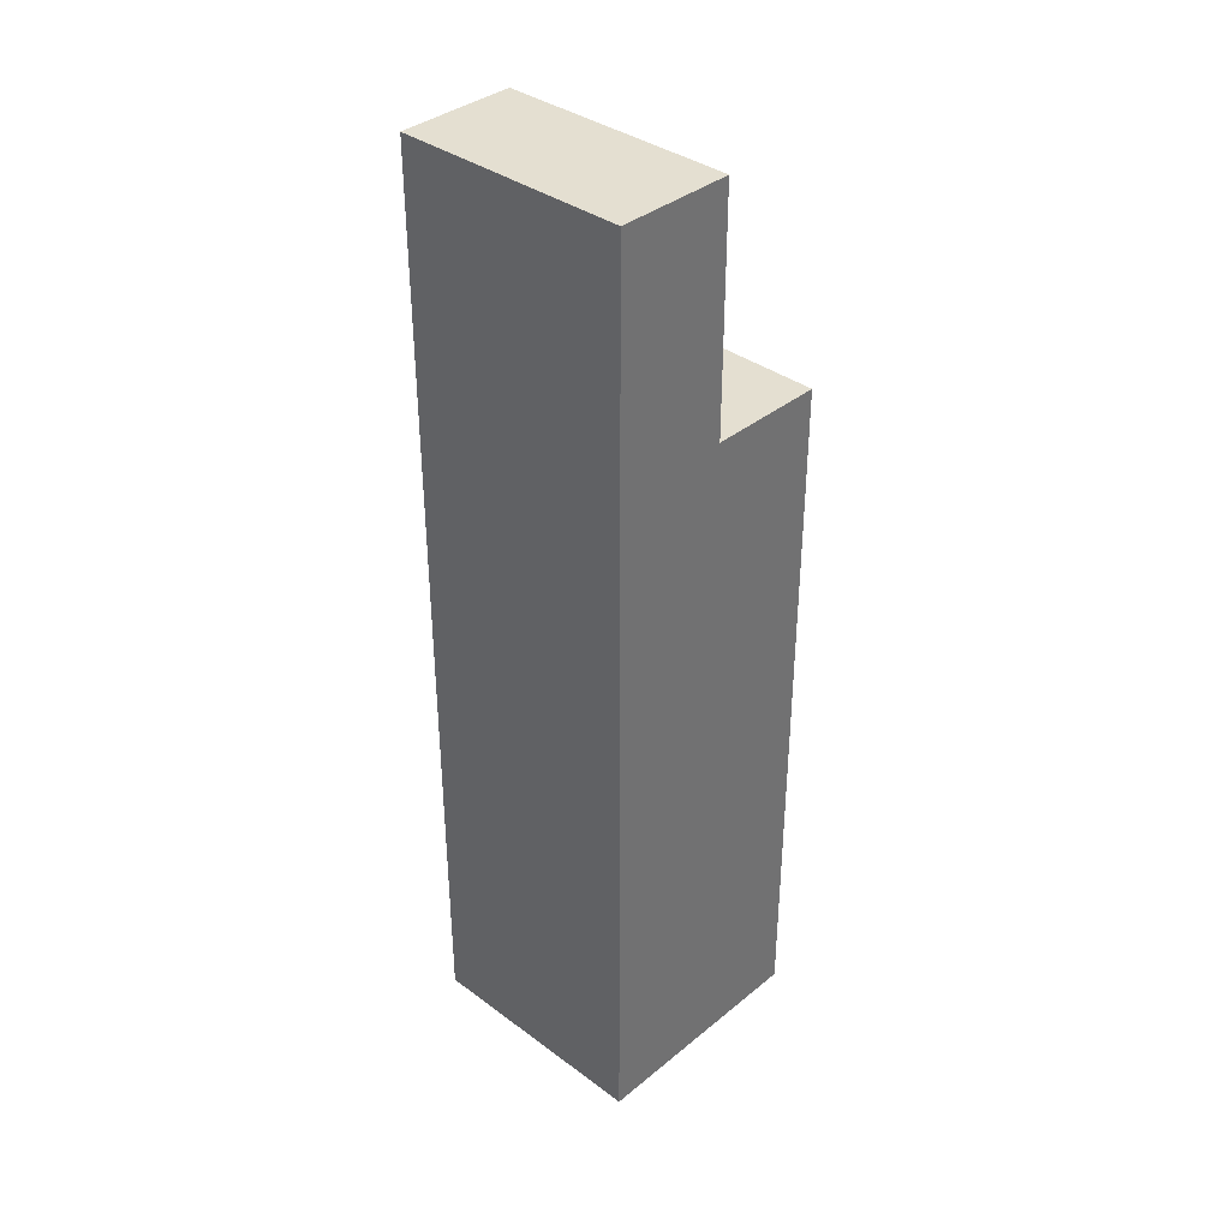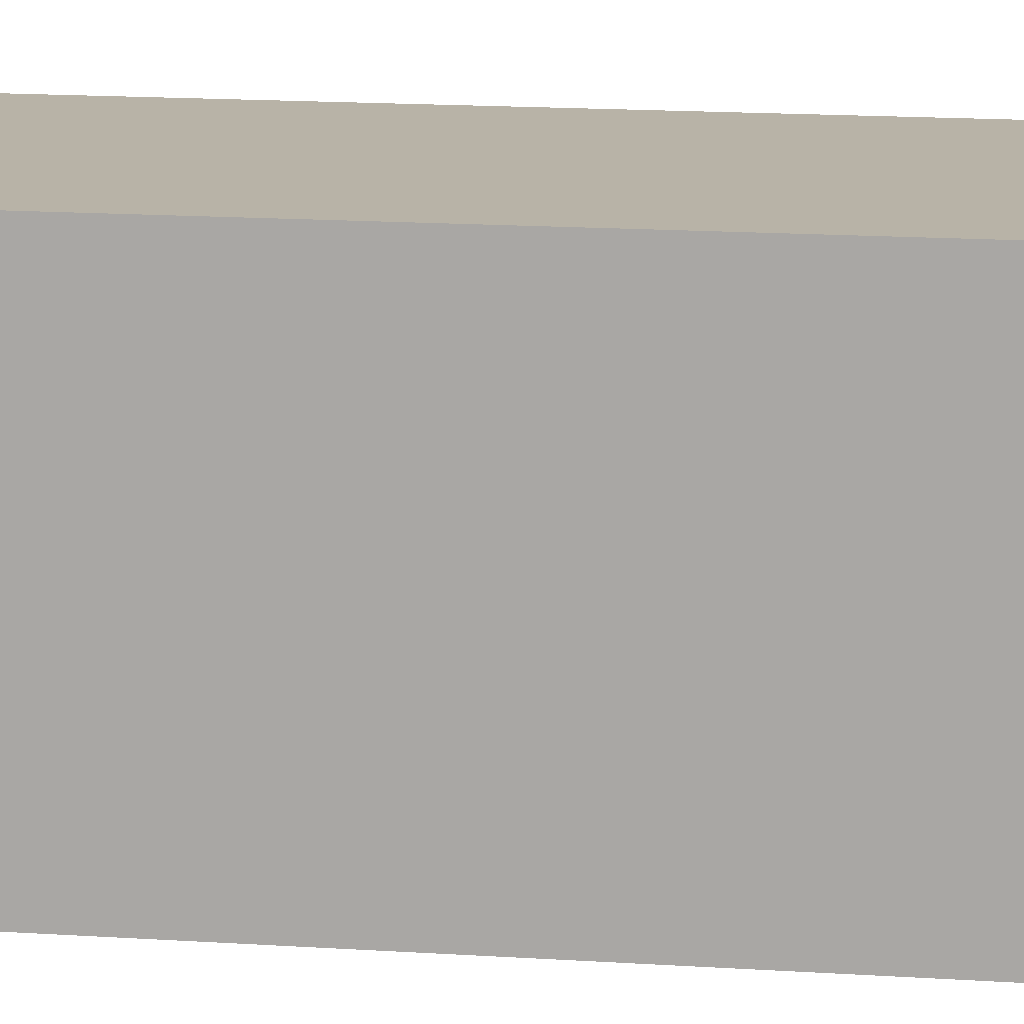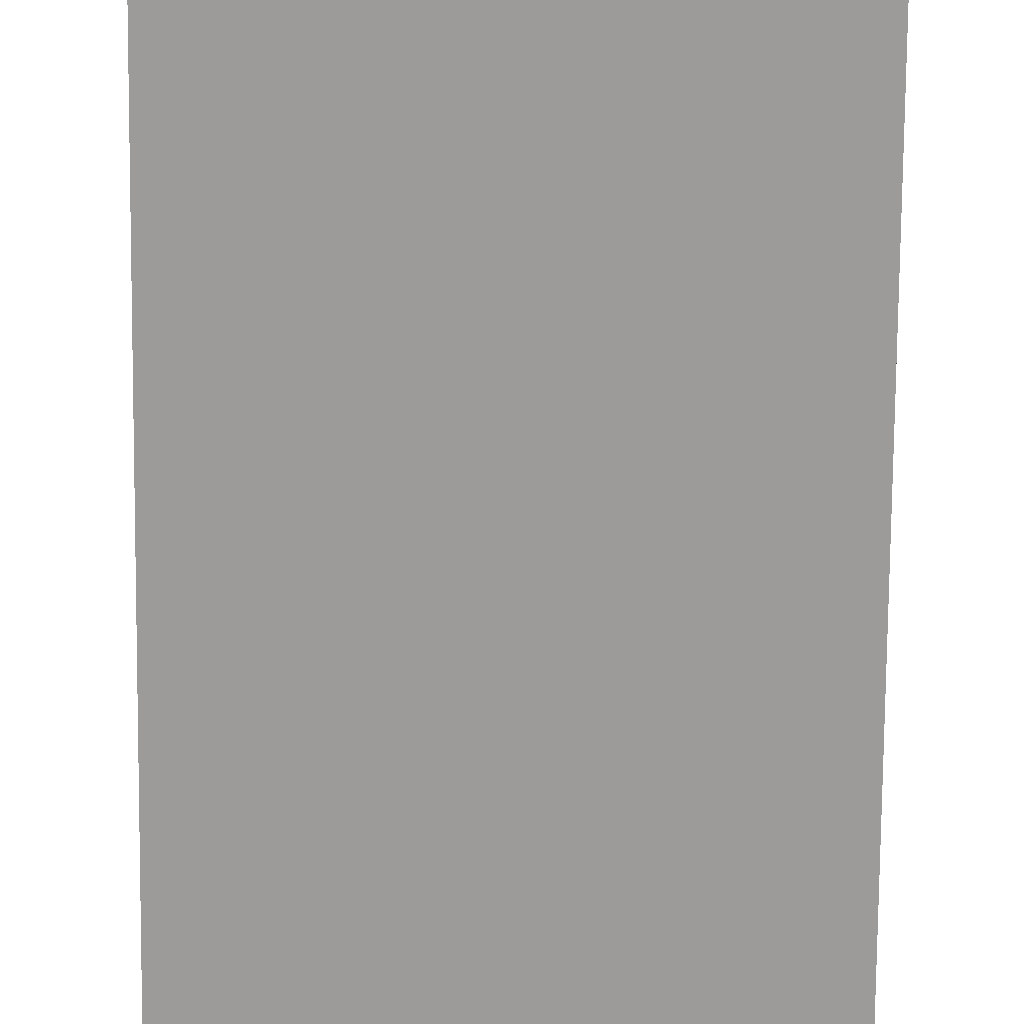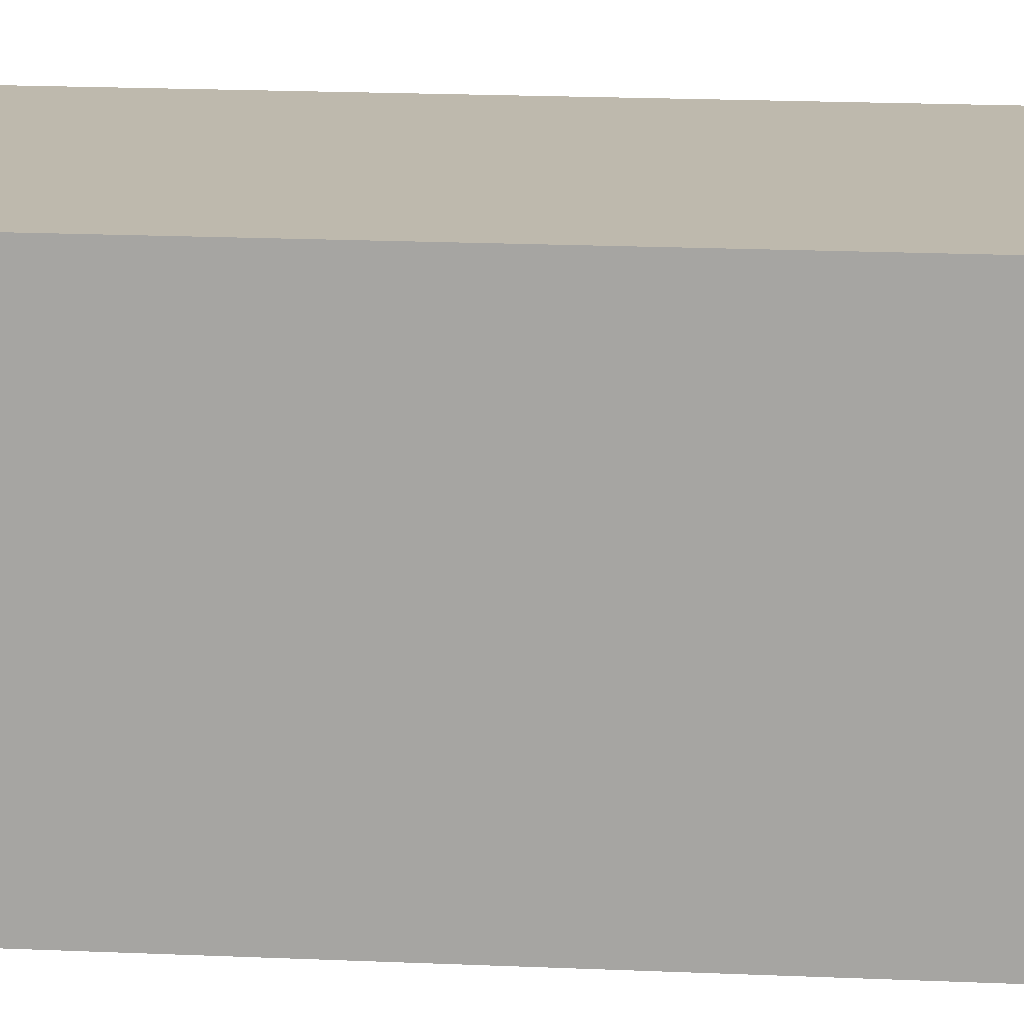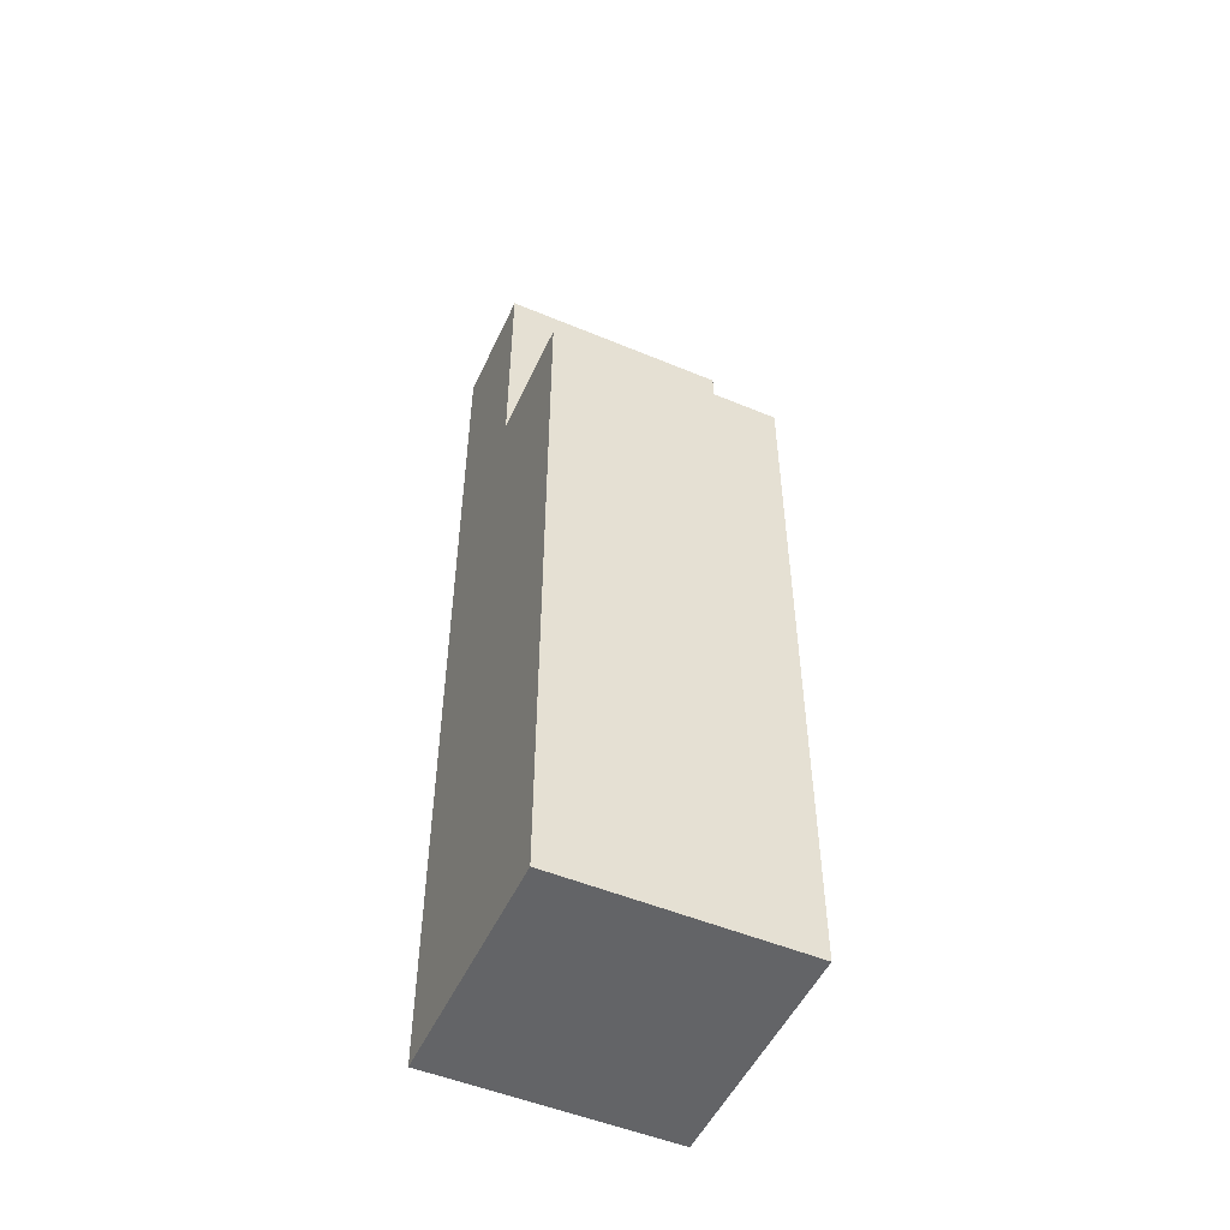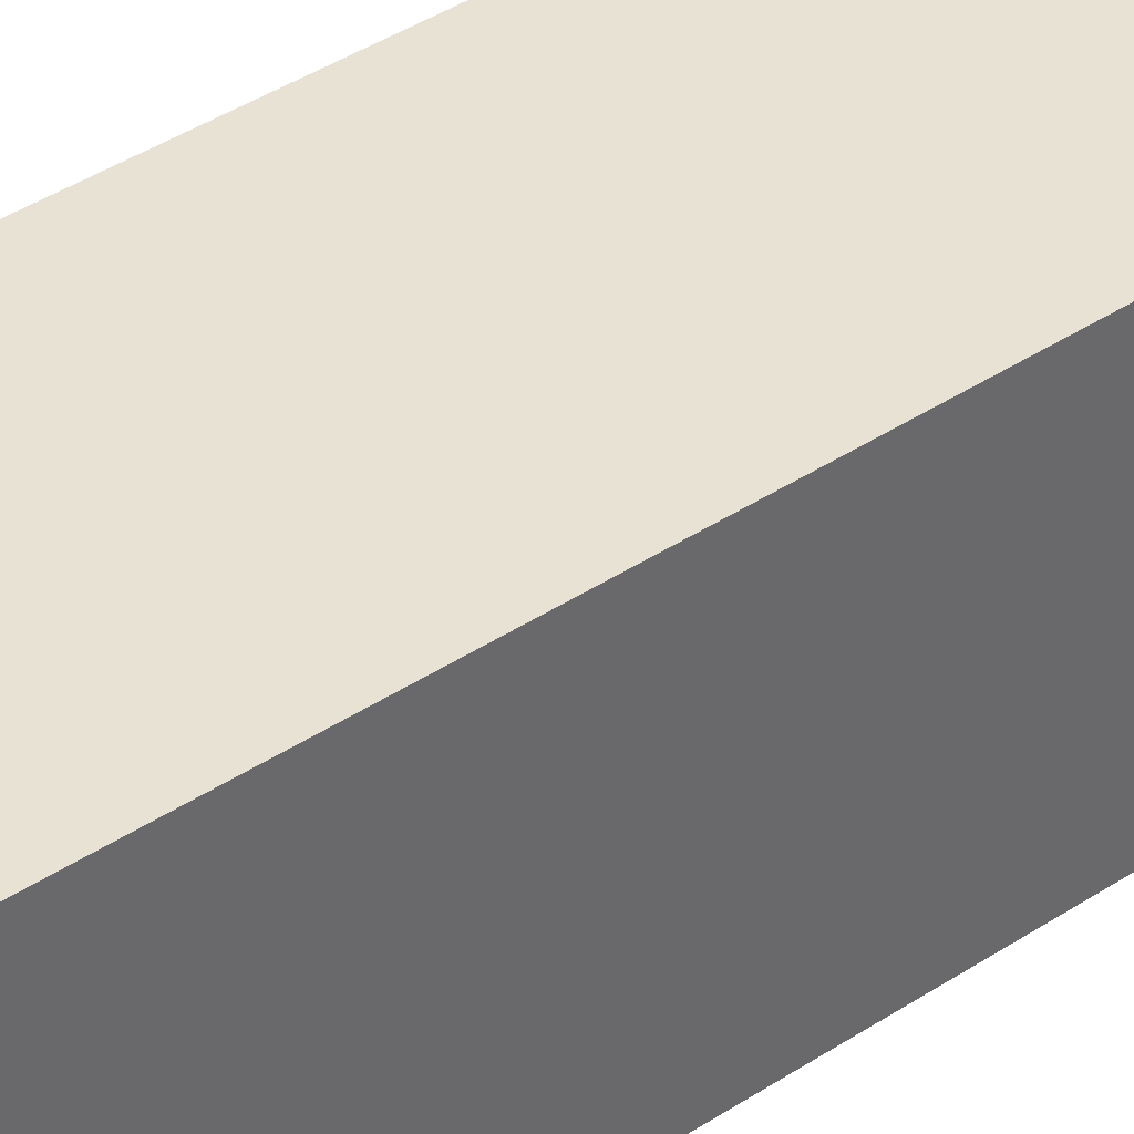
<metadata>
{"format":"obj","ext":"obj","renderer":"f3d","projection":"perspective","resolution":1024,"background":"white","views":[{"elev":36.8,"azim":-46.4,"up":"+Y"},{"elev":12.8,"azim":-80.4,"up":"+Z"},{"elev":-69.9,"azim":179.5,"up":"+Z"},{"elev":15.2,"azim":-84.1,"up":"+Z"},{"elev":-51.2,"azim":65.6,"up":"+Y"},{"elev":40.7,"azim":51.1,"up":"+Z"}]}
</metadata>
<code>
g pb_Mesh239544
v -1 0 -4
v -1 0 -6
v -1 5 -4
v -1 5 -6
v 1 0 -6
v 1 0 -4
v 1 6 -6
v 1 6 -4
v 1 6 -4
v 1 0 -4
v 0 0 -4
v 0 6 -4
v -1 0 -4
v -1 5 -4
v -1 5 -6
v -1 0 -6
v 0 6 -6
v 0 0 -6
v 1 6 -6
v 1 0 -6
v 0 6 -6
v 1 6 -6
v 1 6 -4
v 0 6 -4
v -1 8 -6
v 0 8 -6
v 0 8 -4
v -1 8 -4
v 1 0 -4
v 0 0 -6
v 0 0 -4
v 1 0 -6
v -1 0 -6
v -1 0 -4
v -1 8 -6
v 0 8 -6
v 0 6 -6
v 0 6 -4
v 0 8 -6
v 0 8 -4
v -1 8 -4
v -1 8 -6
v 0 8 -4
v -1 8 -4
g pb_Mesh239544_0
f 3 2 1
f 3 4 2
f 7 6 5
f 7 8 6
f 11 10 9
f 12 11 9
f 13 11 12
f 14 13 12
f 17 16 15
f 17 18 16
f 19 18 17
f 19 20 18
f 23 22 21
f 23 21 24
f 27 26 25
f 27 25 28
f 31 30 29
f 30 32 29
f 34 33 31
f 33 30 31
f 35 17 15
f 35 36 17
f 39 38 37
f 39 40 38
f 41 4 3
f 41 42 4
f 43 14 12
f 43 44 14
g pb_Mesh239544_1

</code>
